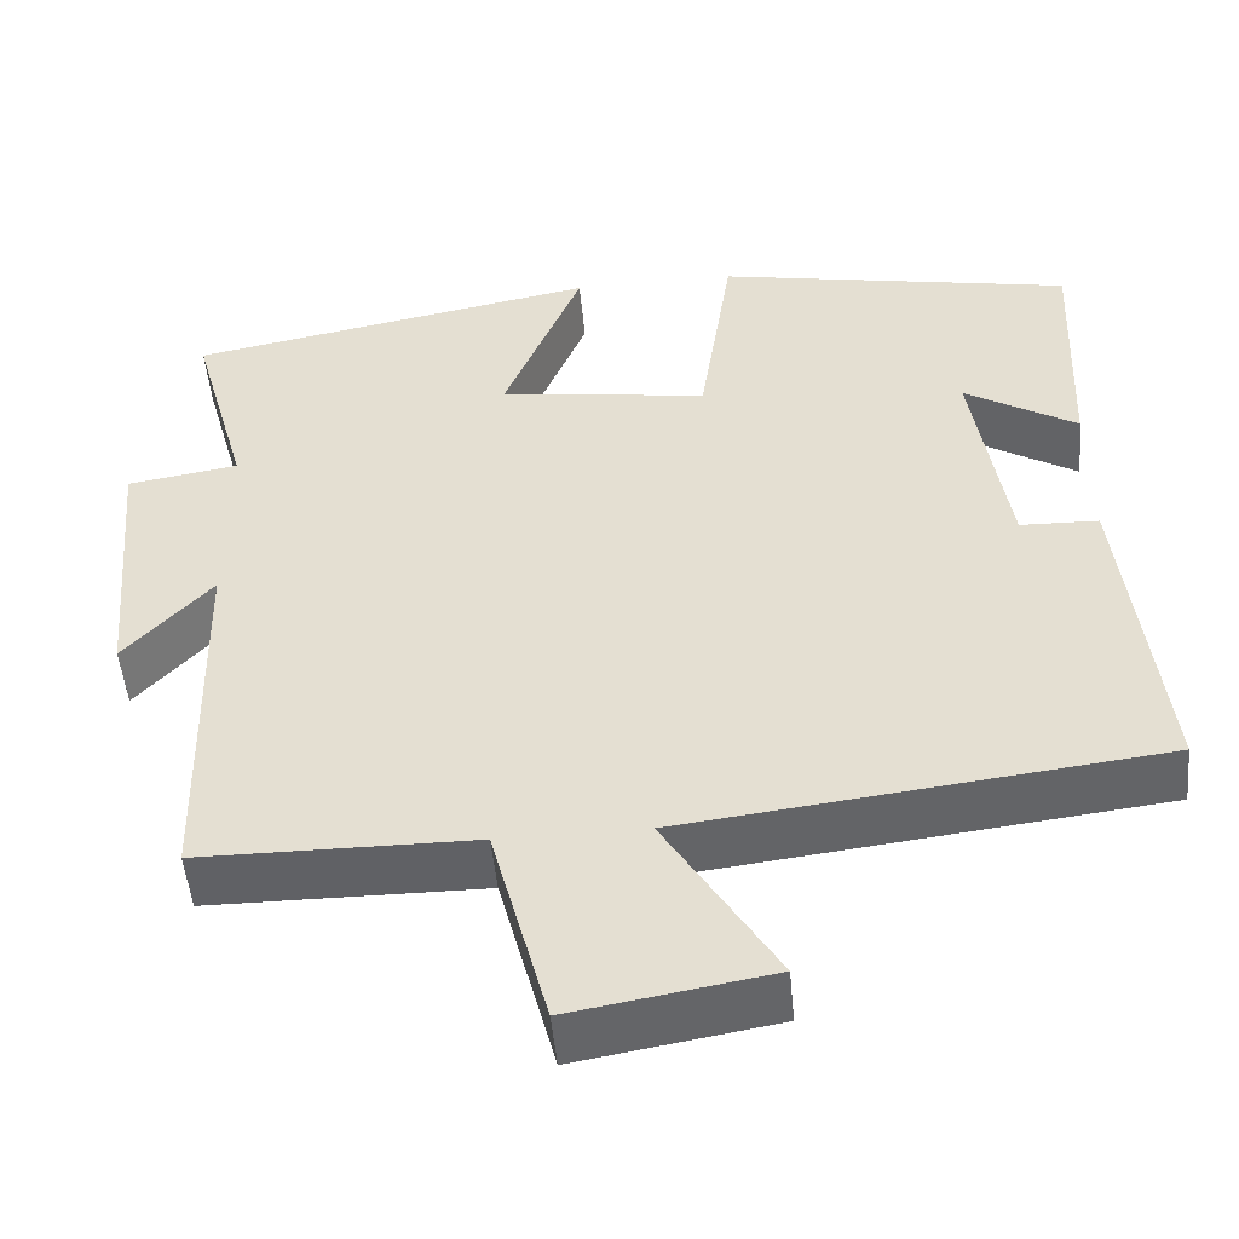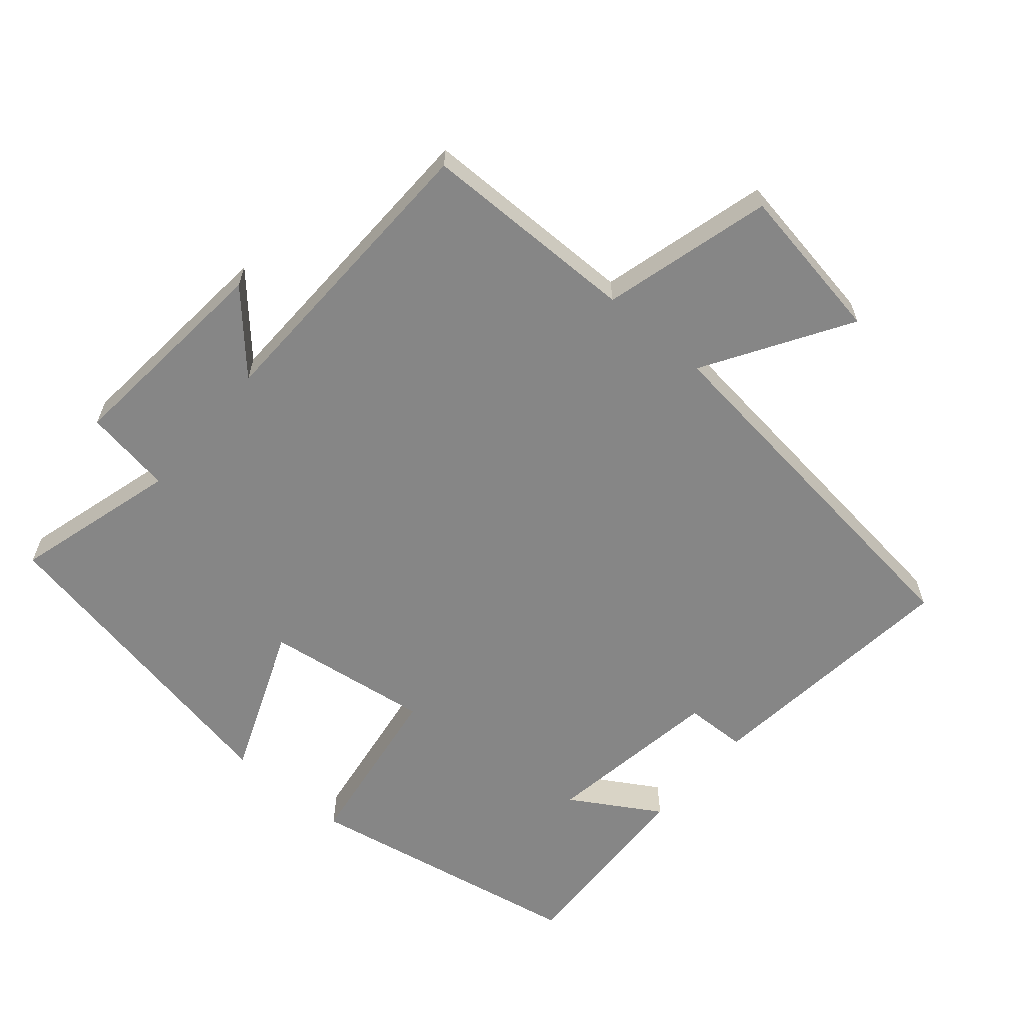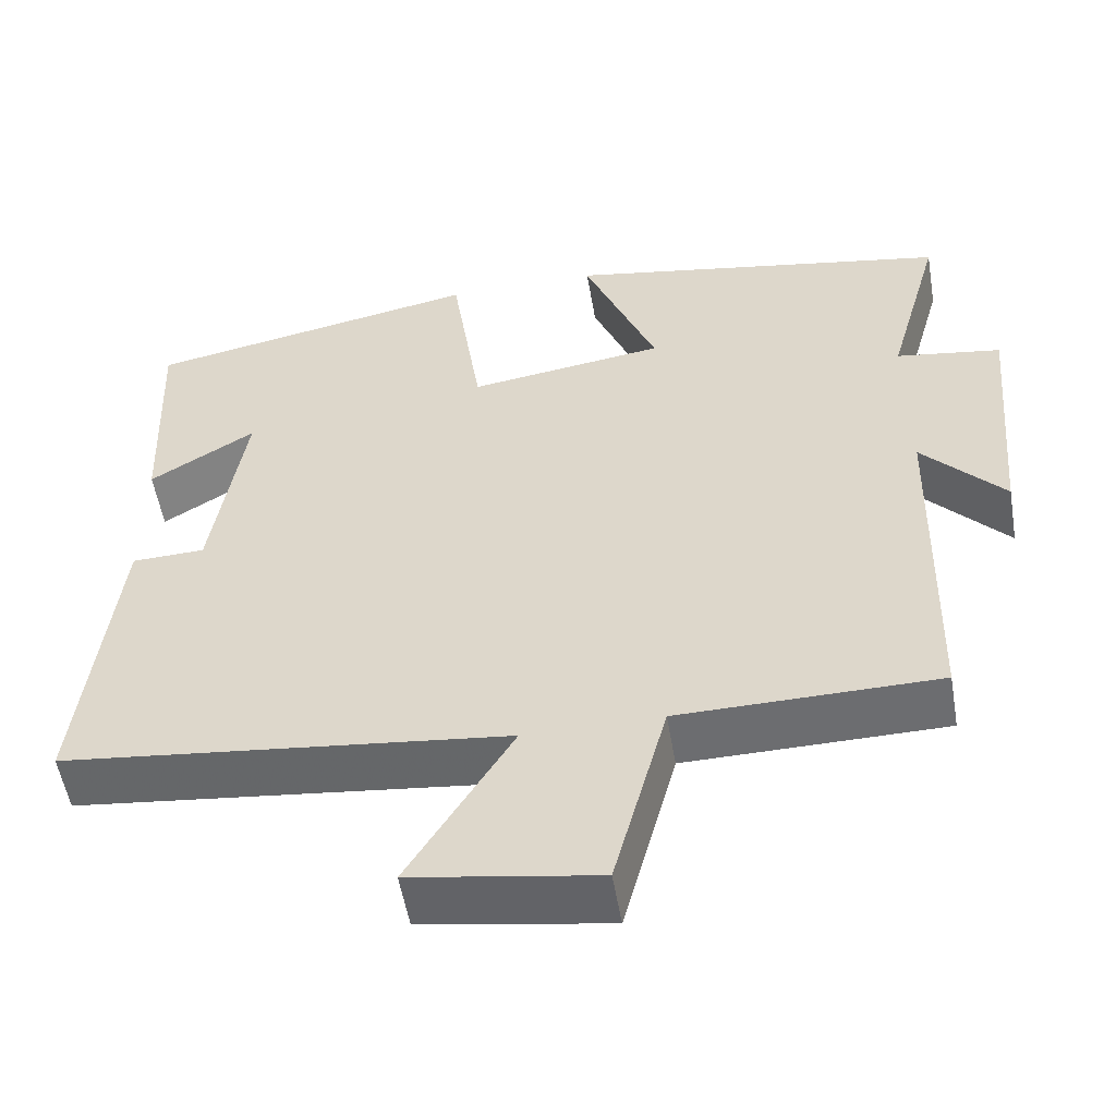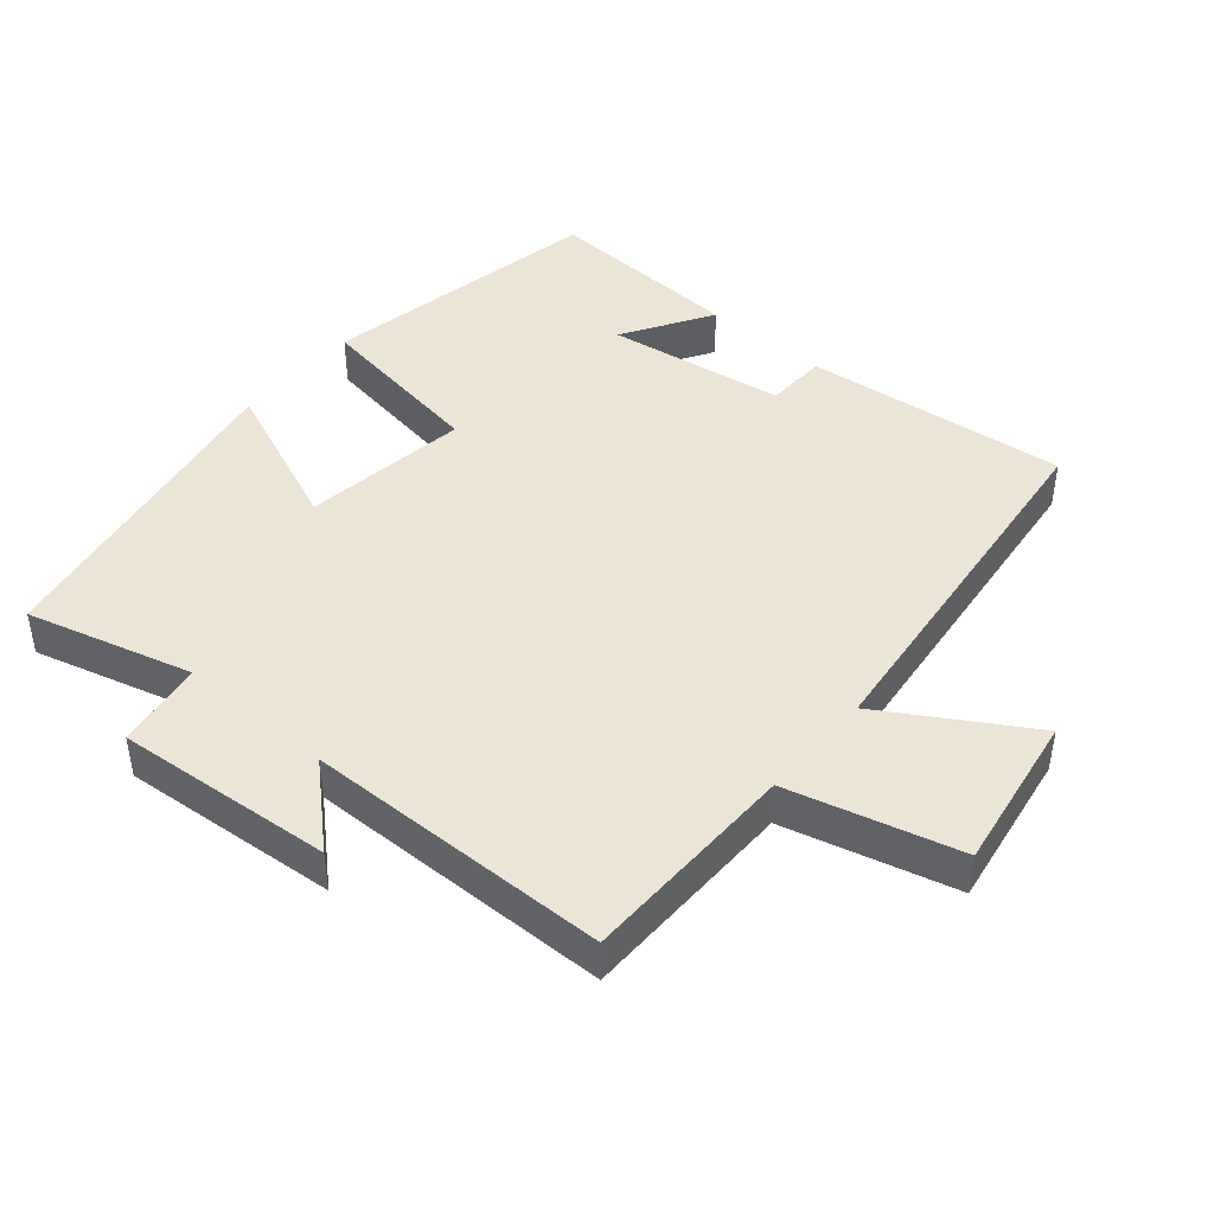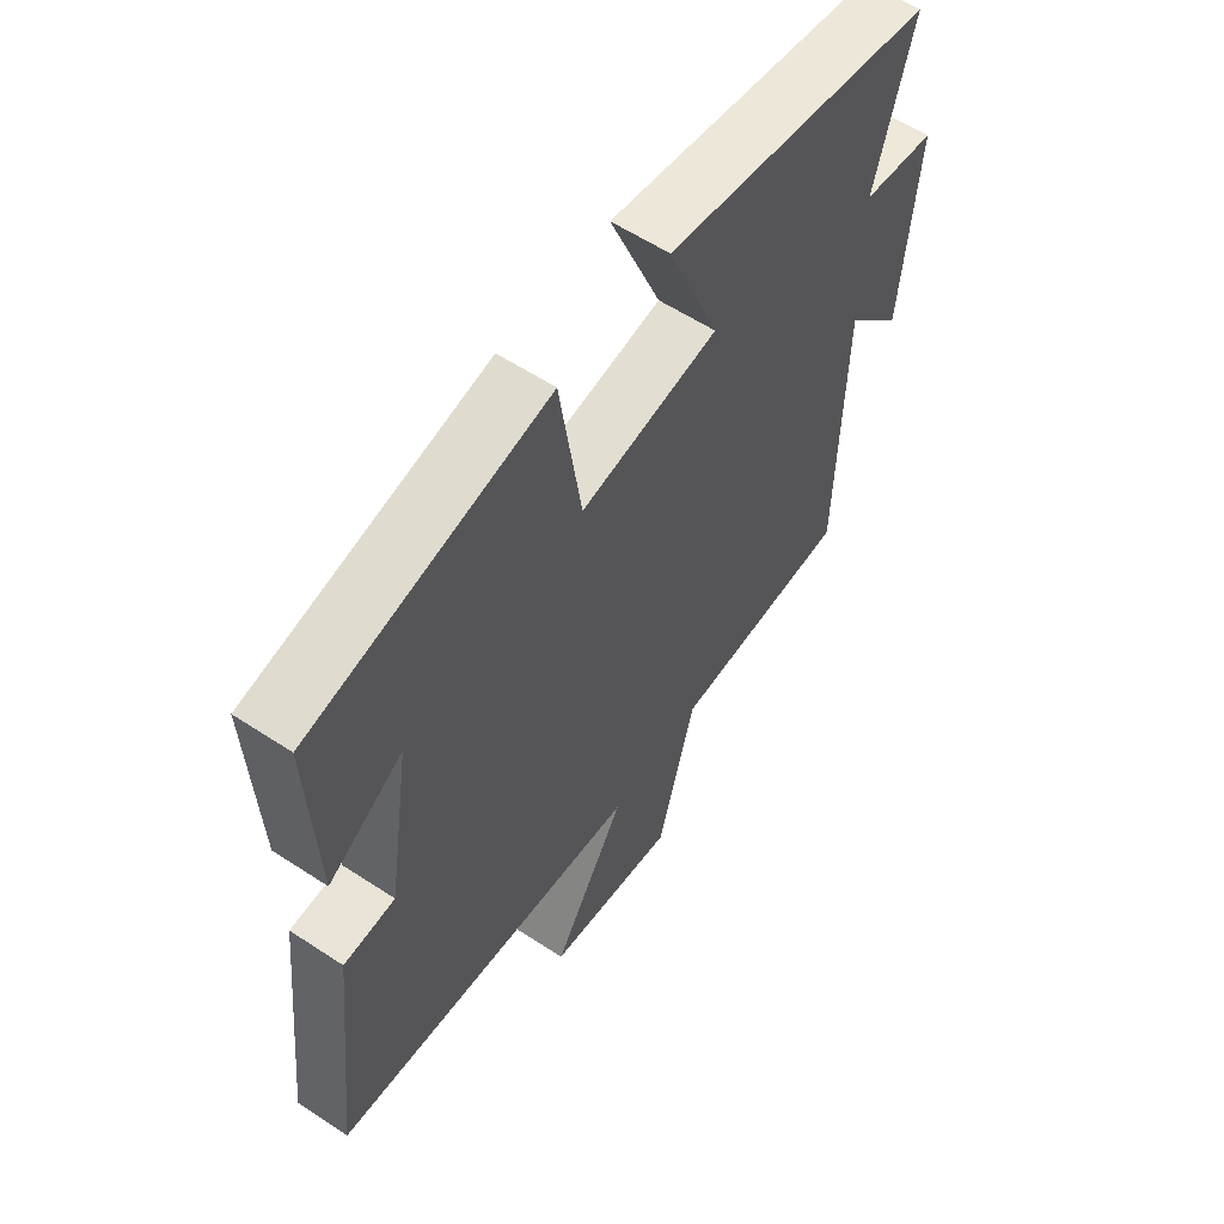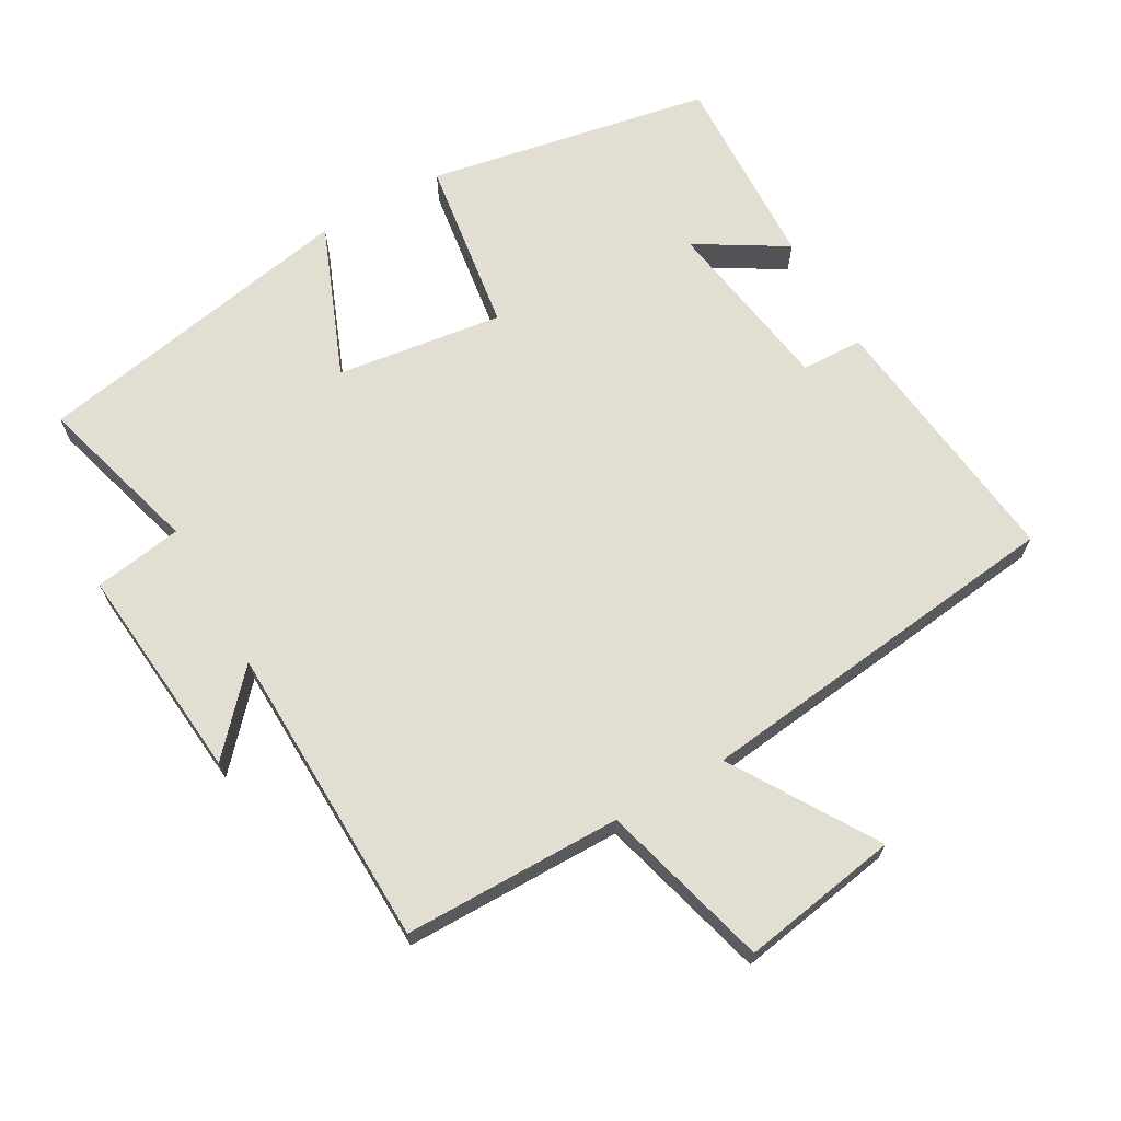
<metadata>
{"format":"obj","ext":"obj","renderer":"f3d","projection":"perspective","resolution":1024,"background":"white","views":[{"elev":-50.2,"azim":-174.7,"up":"+Z"},{"elev":-62.0,"azim":139.4,"up":"+Y"},{"elev":-53.9,"azim":9.6,"up":"+Z"},{"elev":44.4,"azim":130.6,"up":"+Y"},{"elev":58.6,"azim":-55.8,"up":"+Z"},{"elev":67.9,"azim":150.2,"up":"+Y"}]}
</metadata>
<code>
v -0.543 0.07 -0.437
v -0.5 0.07 -0.053
v -0.41 0.07 -0.05
v -0.37 0.07 0.21
v -0.5 0.07 0.131
v -0.512 0.07 0.421
v -0.099 0.07 0.5
v -0.061 0.07 0.245
v 0.181 0.07 0.279
v 0.091 0.07 0.5
v 0.567 0.07 0.413
v 0.5 0.07 0.173
v 0.629 0.07 0.153
v 0.601 0.07 -0.163
v 0.5 0.07 -0.053
v 0.49 0.07 -0.497
v 0.172 0.07 -0.5
v 0.106 0.07 -0.747
v -0.124 0.07 -0.709
v 0.004 0.07 -0.5
v -0.543 0 -0.437
v -0.5 0 -0.053
v -0.41 0 -0.05
v -0.37 0 0.21
v -0.5 0 0.131
v -0.512 0 0.421
v -0.099 0 0.5
v -0.061 0 0.245
v 0.181 0 0.279
v 0.091 0 0.5
v 0.567 0 0.413
v 0.5 0 0.173
v 0.629 0 0.153
v 0.601 0 -0.163
v 0.5 0 -0.053
v 0.49 0 -0.497
v 0.172 0 -0.5
v 0.106 0 -0.747
v -0.124 0 -0.709
v 0.004 0 -0.5
f 17 18 19 20
f 1 2 3
f 20 1 3
f 17 20 3
f 16 17 3
f 15 16 3
f 12 13 14 15
f 12 15 3 4
f 9 10 11 12
f 8 9 12
f 8 12 4
f 7 8 4
f 4 5 6 7
f 40 39 38 37
f 23 22 21
f 23 21 40
f 23 40 37
f 23 37 36
f 23 36 35
f 35 34 33 32
f 24 23 35 32
f 32 31 30 29
f 32 29 28
f 24 32 28
f 24 28 27
f 27 26 25 24
f 1 21 22 2
f 2 22 23 3
f 3 23 24 4
f 4 24 25 5
f 5 25 26 6
f 6 26 27 7
f 7 27 28 8
f 8 28 29 9
f 9 29 30 10
f 10 30 31 11
f 11 31 32 12
f 12 32 33 13
f 13 33 34 14
f 14 34 35 15
f 15 35 36 16
f 16 36 37 17
f 17 37 38 18
f 18 38 39 19
f 19 39 40 20
f 20 40 21 1

</code>
